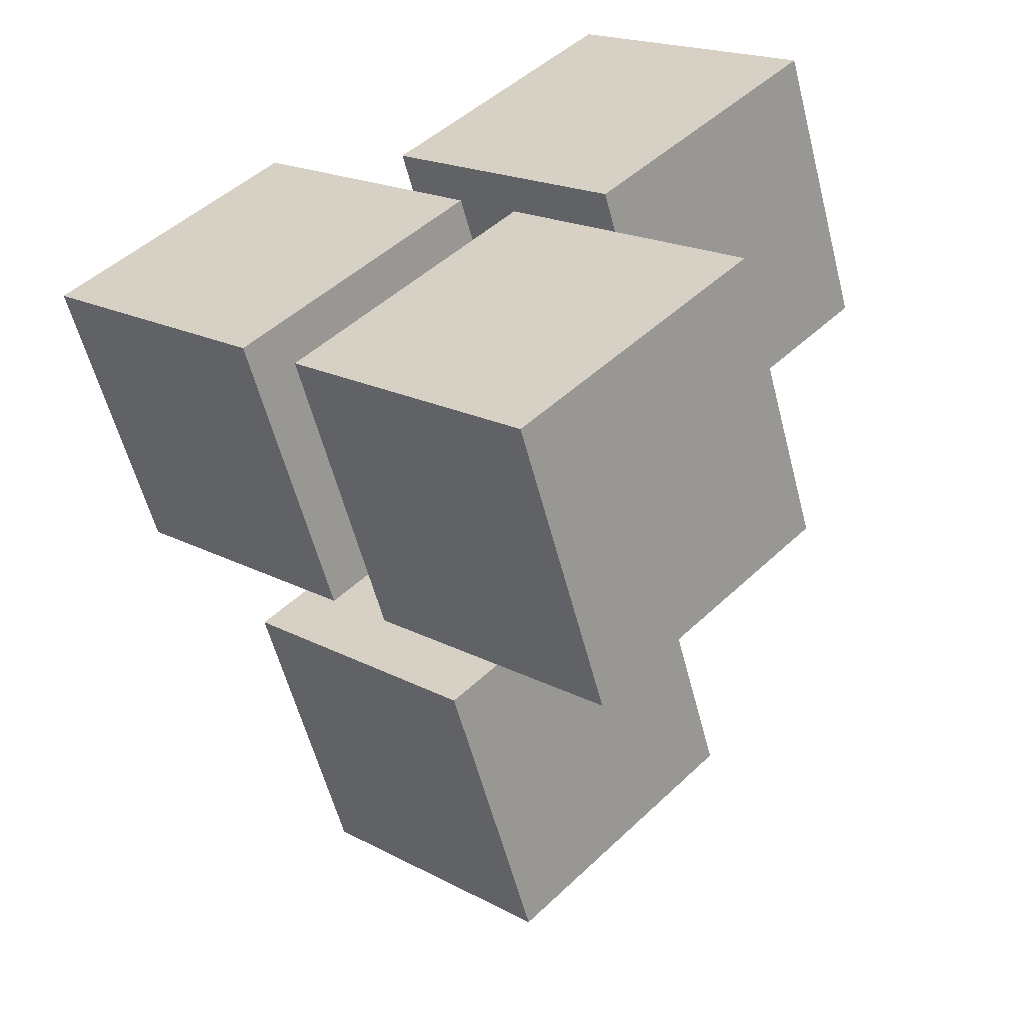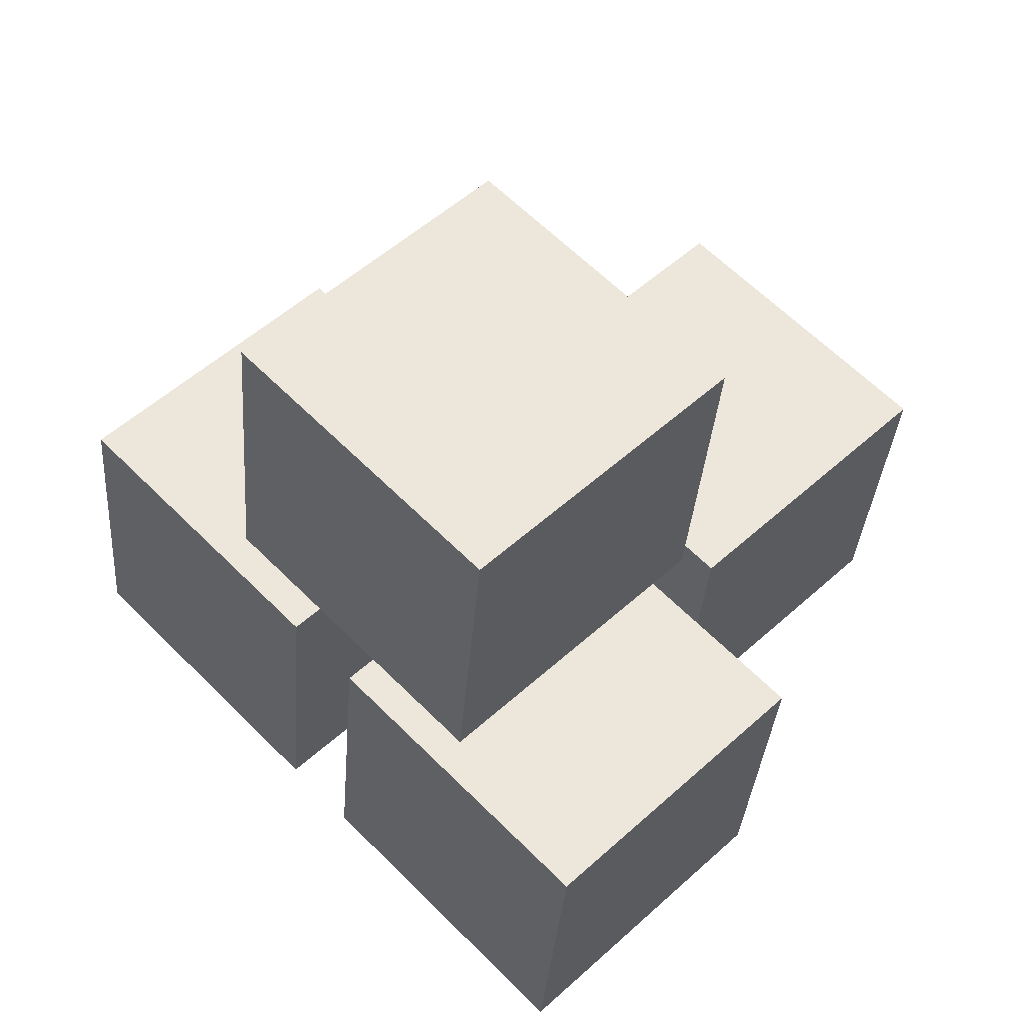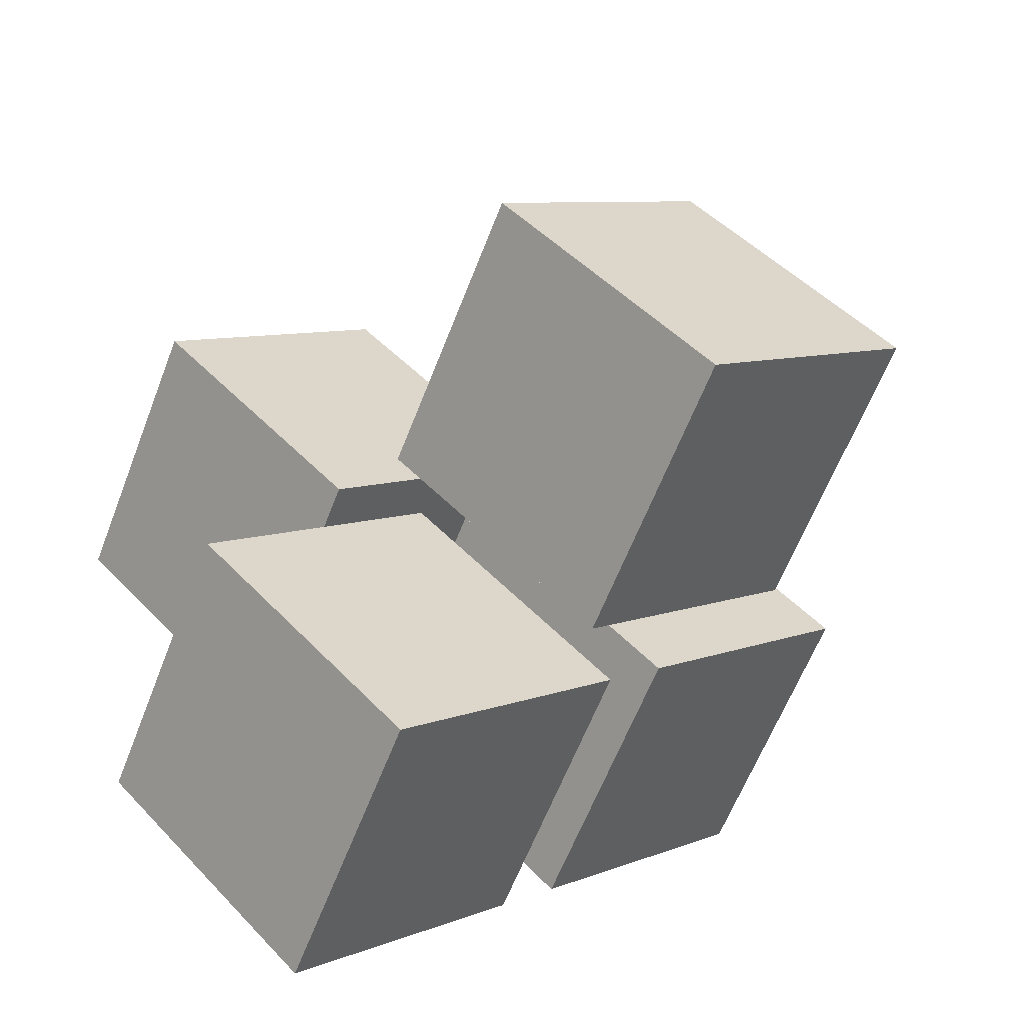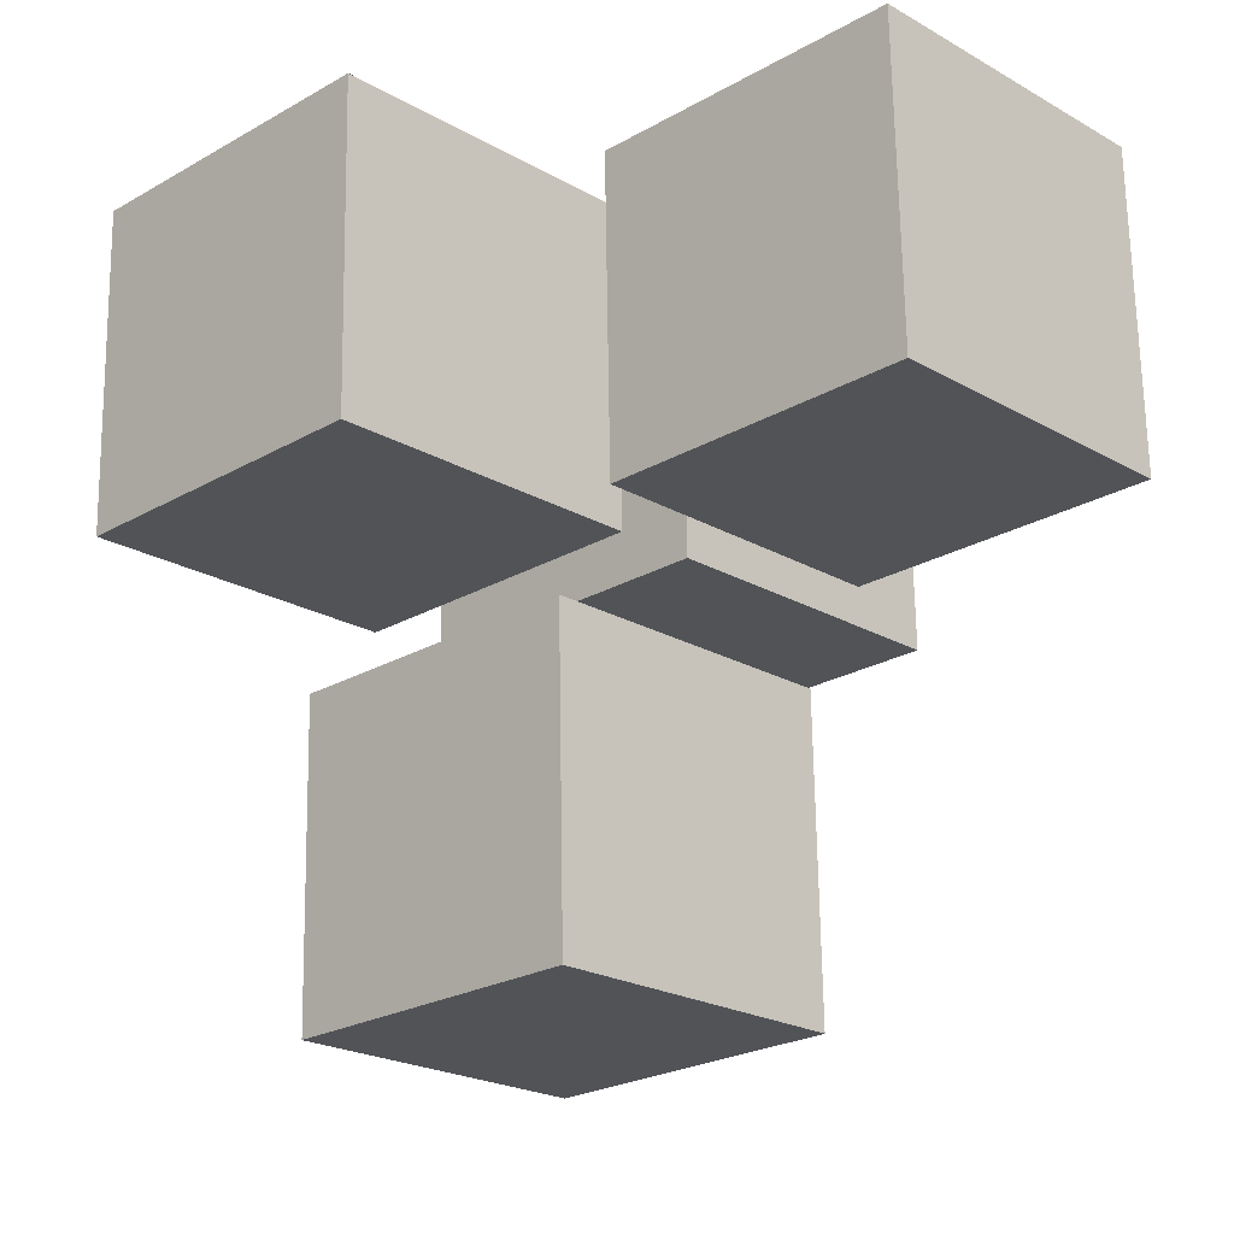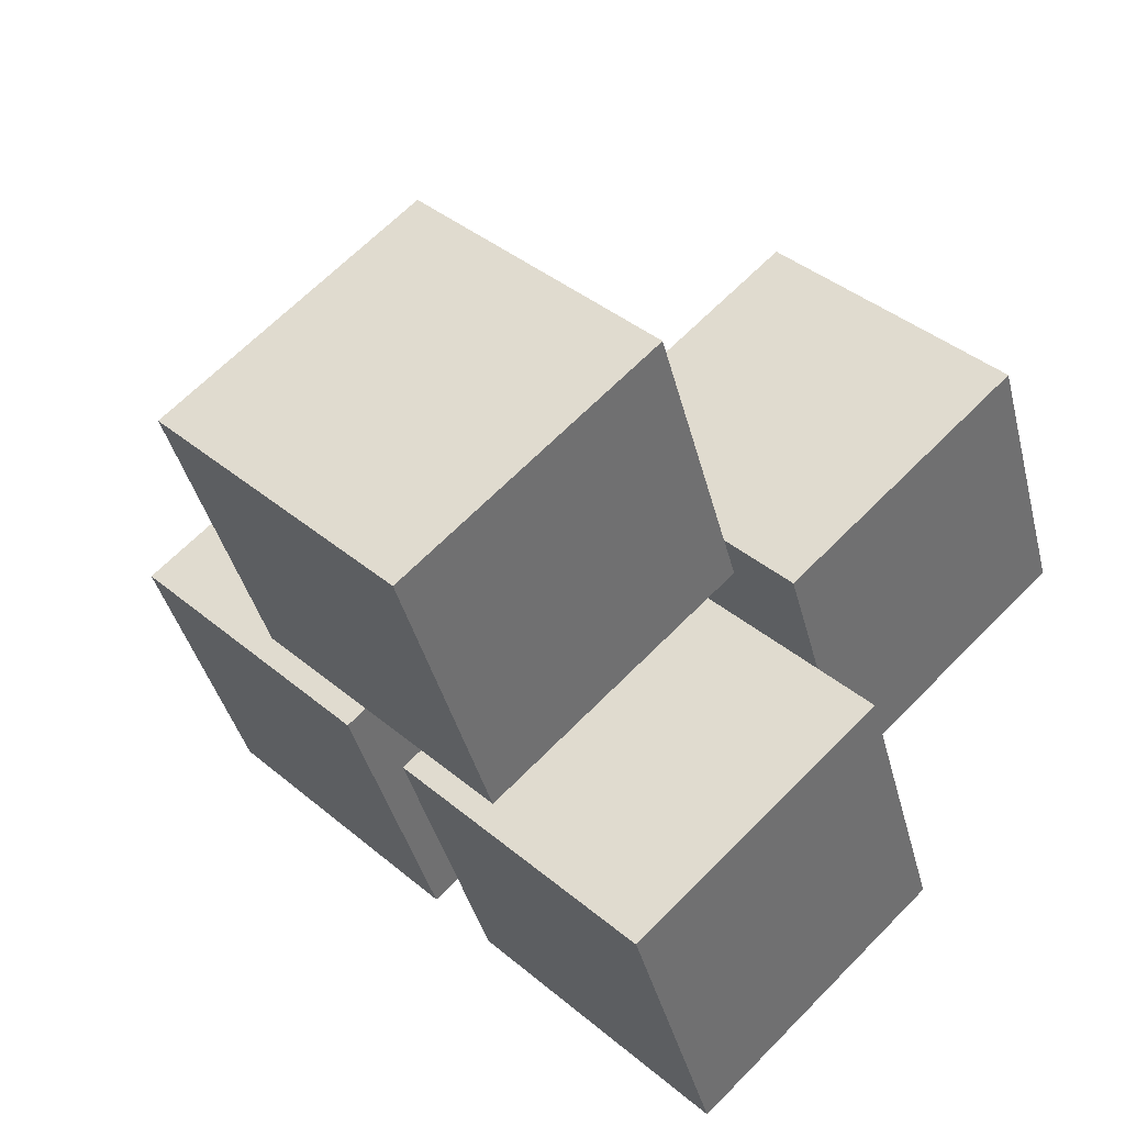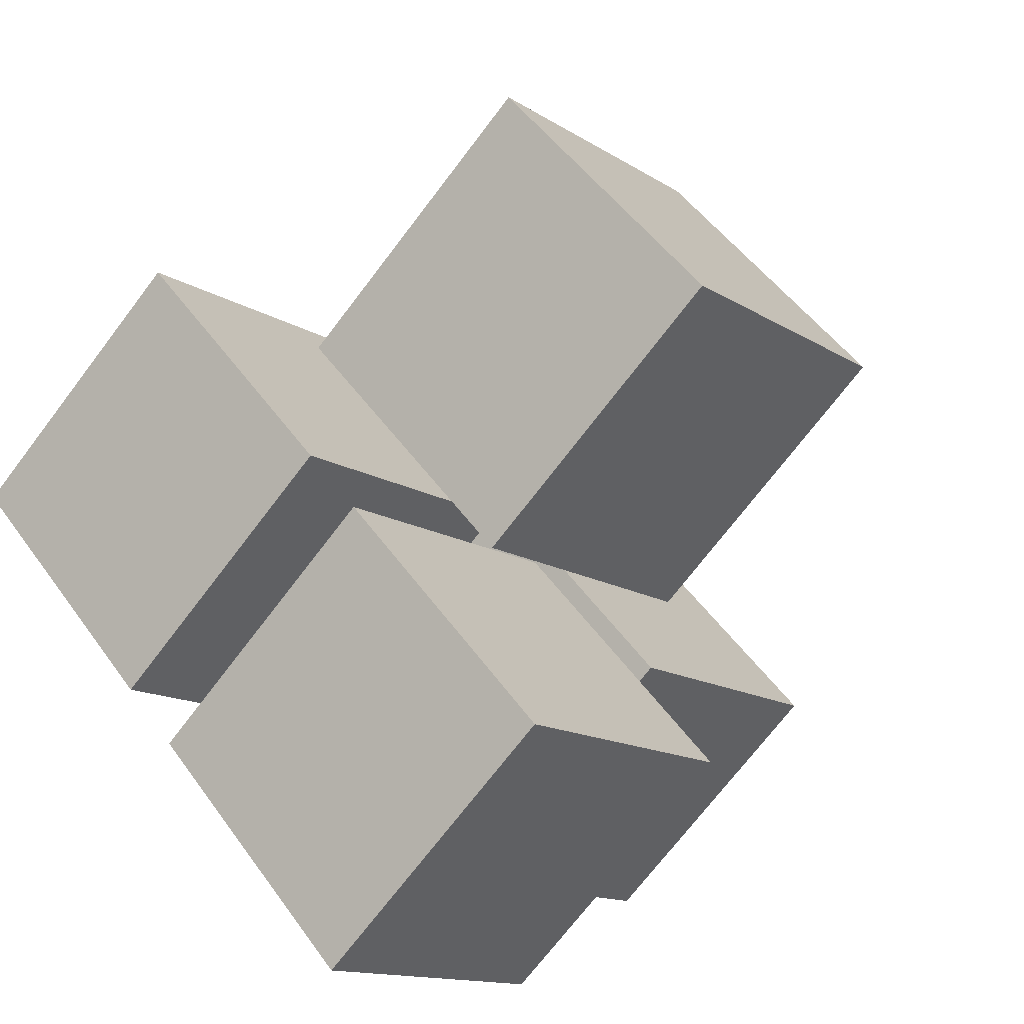
<metadata>
{"format":"obj","ext":"obj","renderer":"f3d","projection":"perspective","resolution":1024,"background":"white","views":[{"elev":-57.4,"azim":-75.6,"up":"+Y"},{"elev":-33.5,"azim":85.9,"up":"+Z"},{"elev":-62.0,"azim":68.9,"up":"+Y"},{"elev":67.7,"azim":89.1,"up":"+Z"},{"elev":-39.4,"azim":103.6,"up":"+Z"},{"elev":-71.5,"azim":52.8,"up":"+Z"}]}
</metadata>
<code>
o Cube.004
v 1.508 0.1347 1.384
v 1.508 0.1006 -1.444
v 1.508 -1.296 -0.01326
v 1.508 1.532 -0.04745
v 3.508 0.1006 -1.444
v 3.508 1.532 -0.04745
v 3.508 -1.296 -0.01326
v 3.508 0.1347 1.384
f 1 2 3
f 4 5 2
f 6 7 5
f 8 3 7
f 5 3 2
f 4 8 6
f 1 4 2
f 4 6 5
f 6 8 7
f 8 1 3
f 5 7 3
f 4 1 8
o Cube.005
v -1 1.841 3.049
v -1 1.807 0.2211
v -1 0.4098 1.652
v -1 3.238 1.618
v 1 1.807 0.2211
v 1 3.238 1.618
v 1 0.4098 1.652
v 1 1.841 3.049
f 9 10 11
f 12 13 10
f 14 15 13
f 16 11 15
f 13 11 10
f 12 16 14
f 9 12 10
f 12 14 13
f 14 16 15
f 16 9 11
f 13 15 11
f 12 9 16
o Cube.006
v -1 -0.925 2.469
v -1 -0.9592 -0.3587
v -1 -2.356 1.072
v -1 0.472 1.038
v 1 -0.9592 -0.3587
v 1 0.472 1.038
v 1 -2.356 1.072
v 1 -0.925 2.469
f 17 18 19
f 20 21 18
f 22 23 21
f 24 19 23
f 21 19 18
f 20 24 22
f 17 20 18
f 20 22 21
f 22 24 23
f 24 17 19
f 21 23 19
f 20 17 24
o Cube.007
v -1 0.8333 0.6682
v -1 0.7991 -2.16
v -1 -0.598 -0.7289
v -1 2.23 -0.7631
v 1 0.7991 -2.16
v 1 2.23 -0.7631
v 1 -0.598 -0.7289
v 1 0.8333 0.6682
f 25 26 27
f 28 29 26
f 30 31 29
f 32 27 31
f 29 27 26
f 28 32 30
f 25 28 26
f 28 30 29
f 30 32 31
f 32 25 27
f 29 31 27
f 28 25 32

</code>
